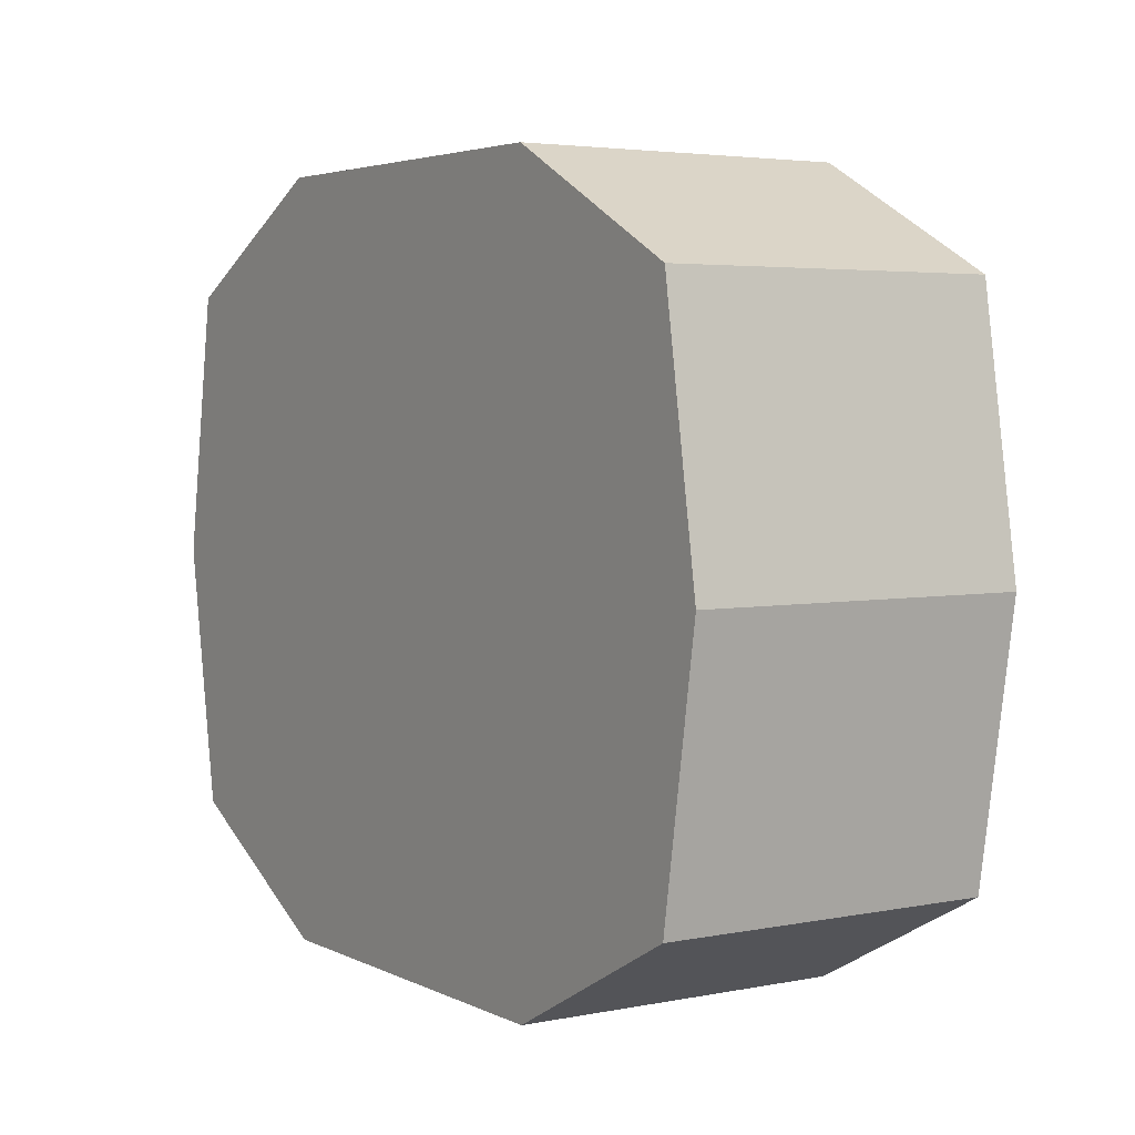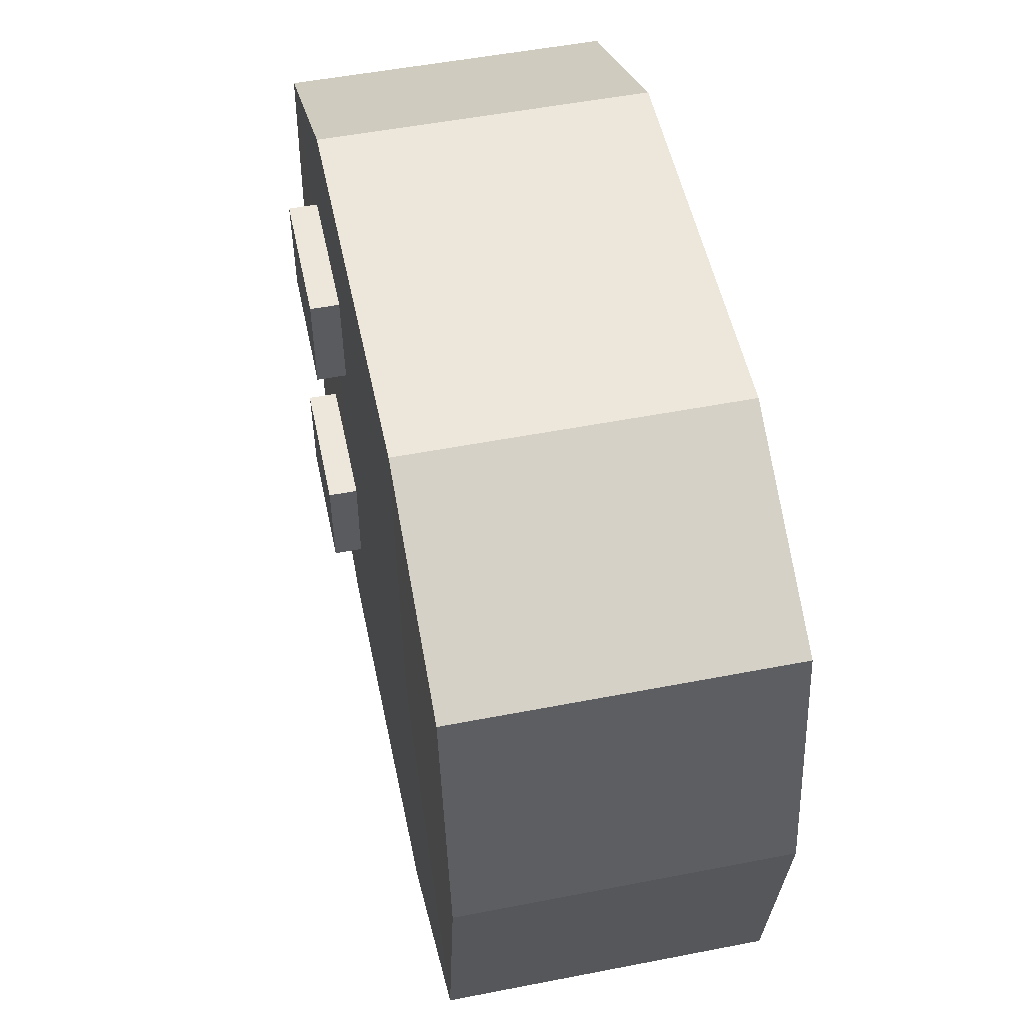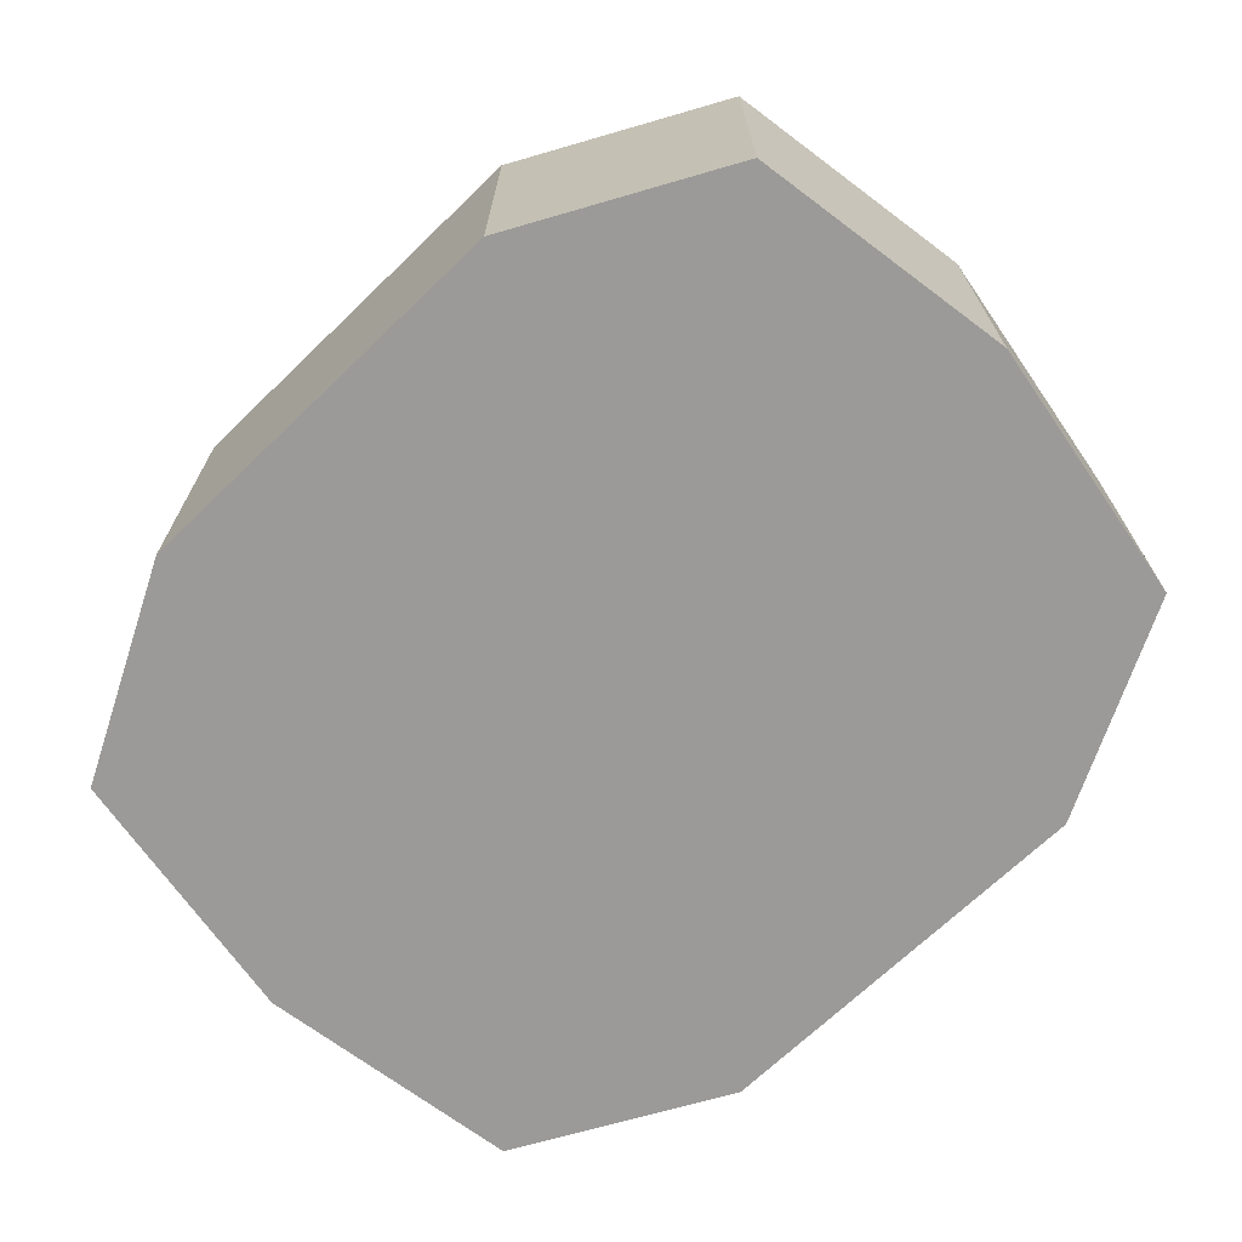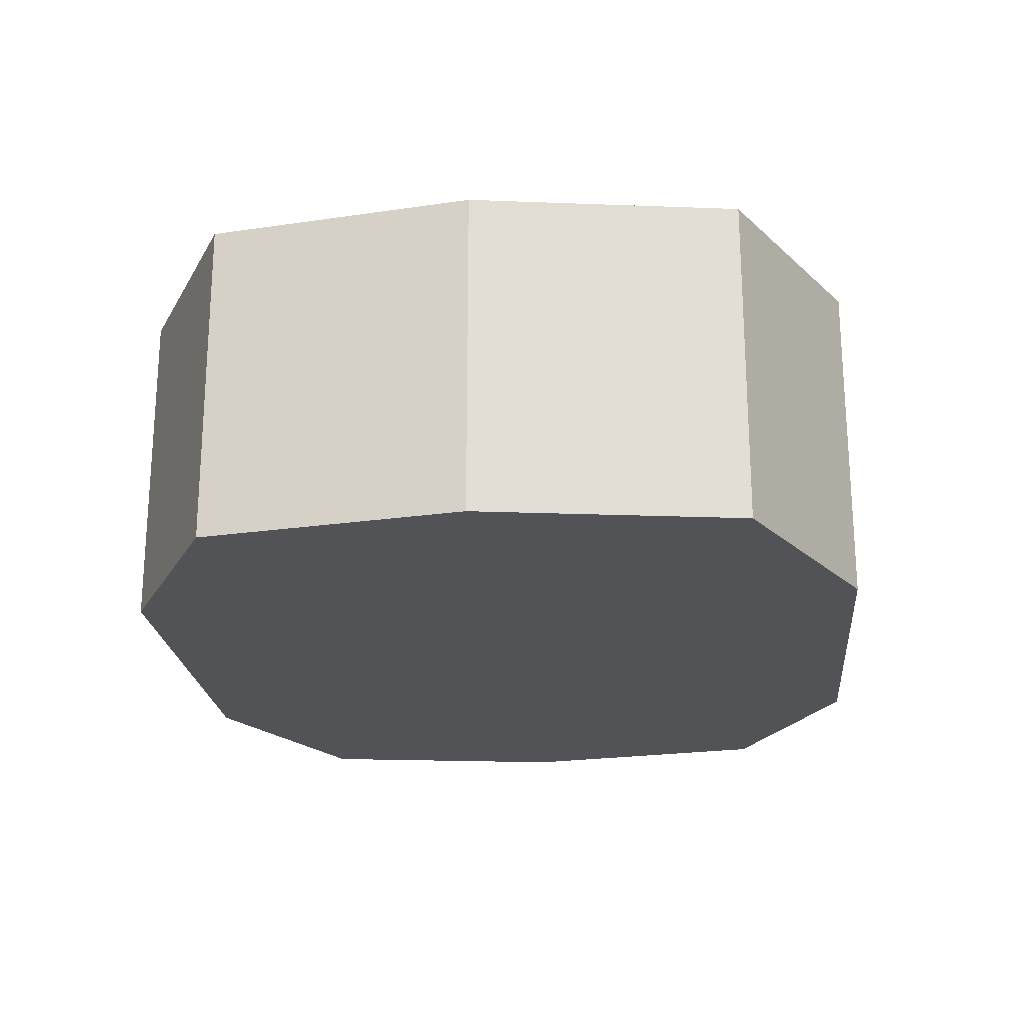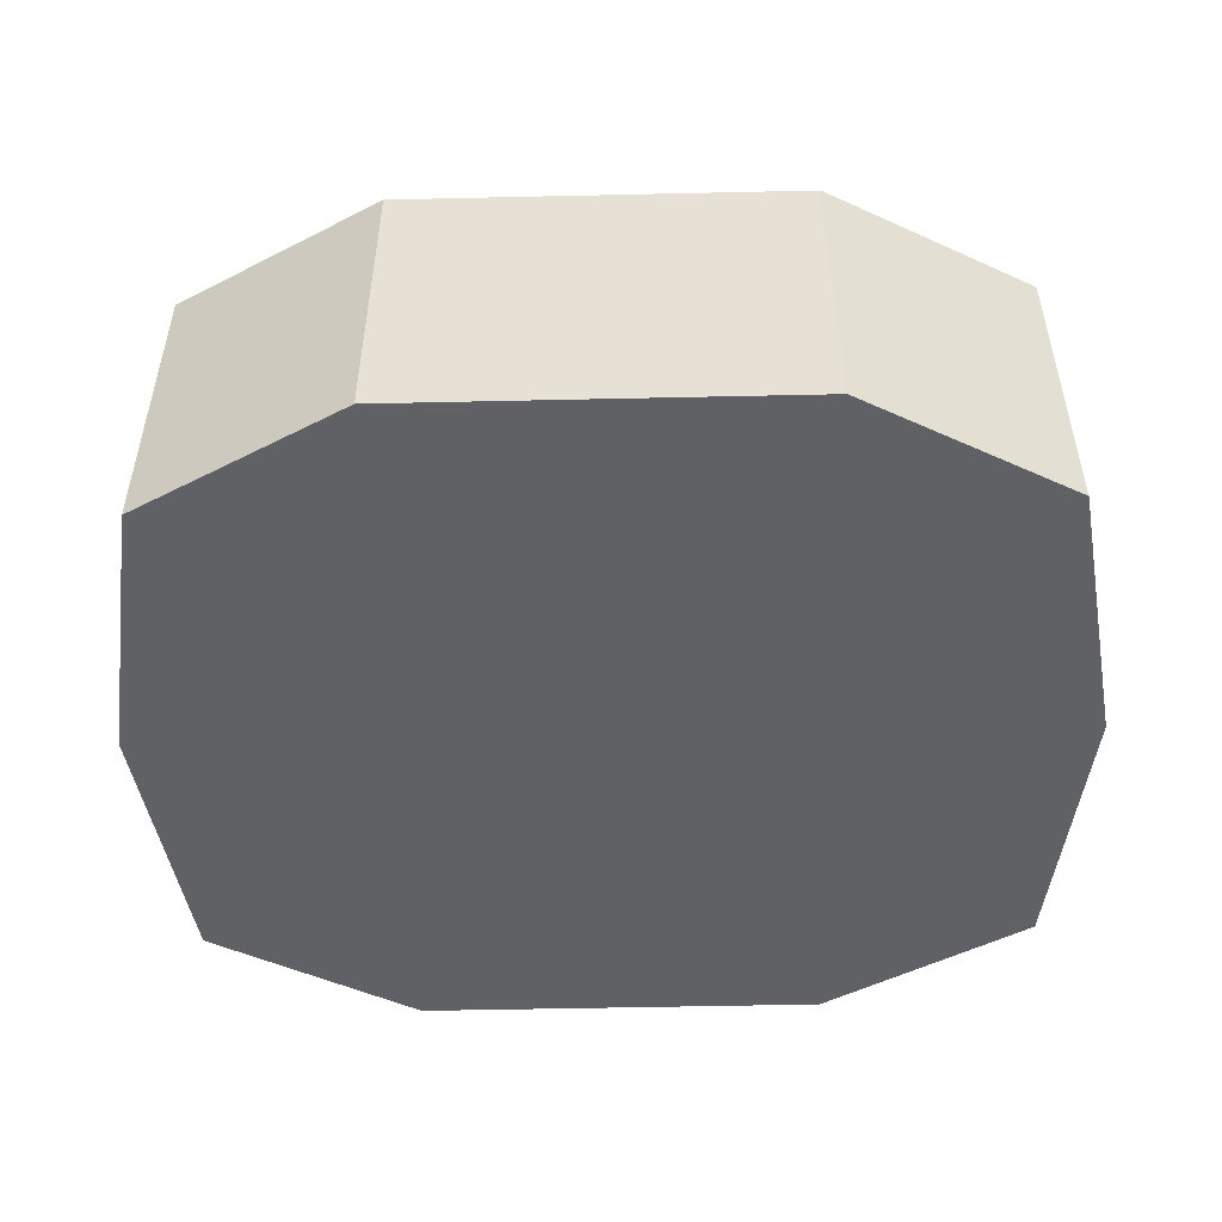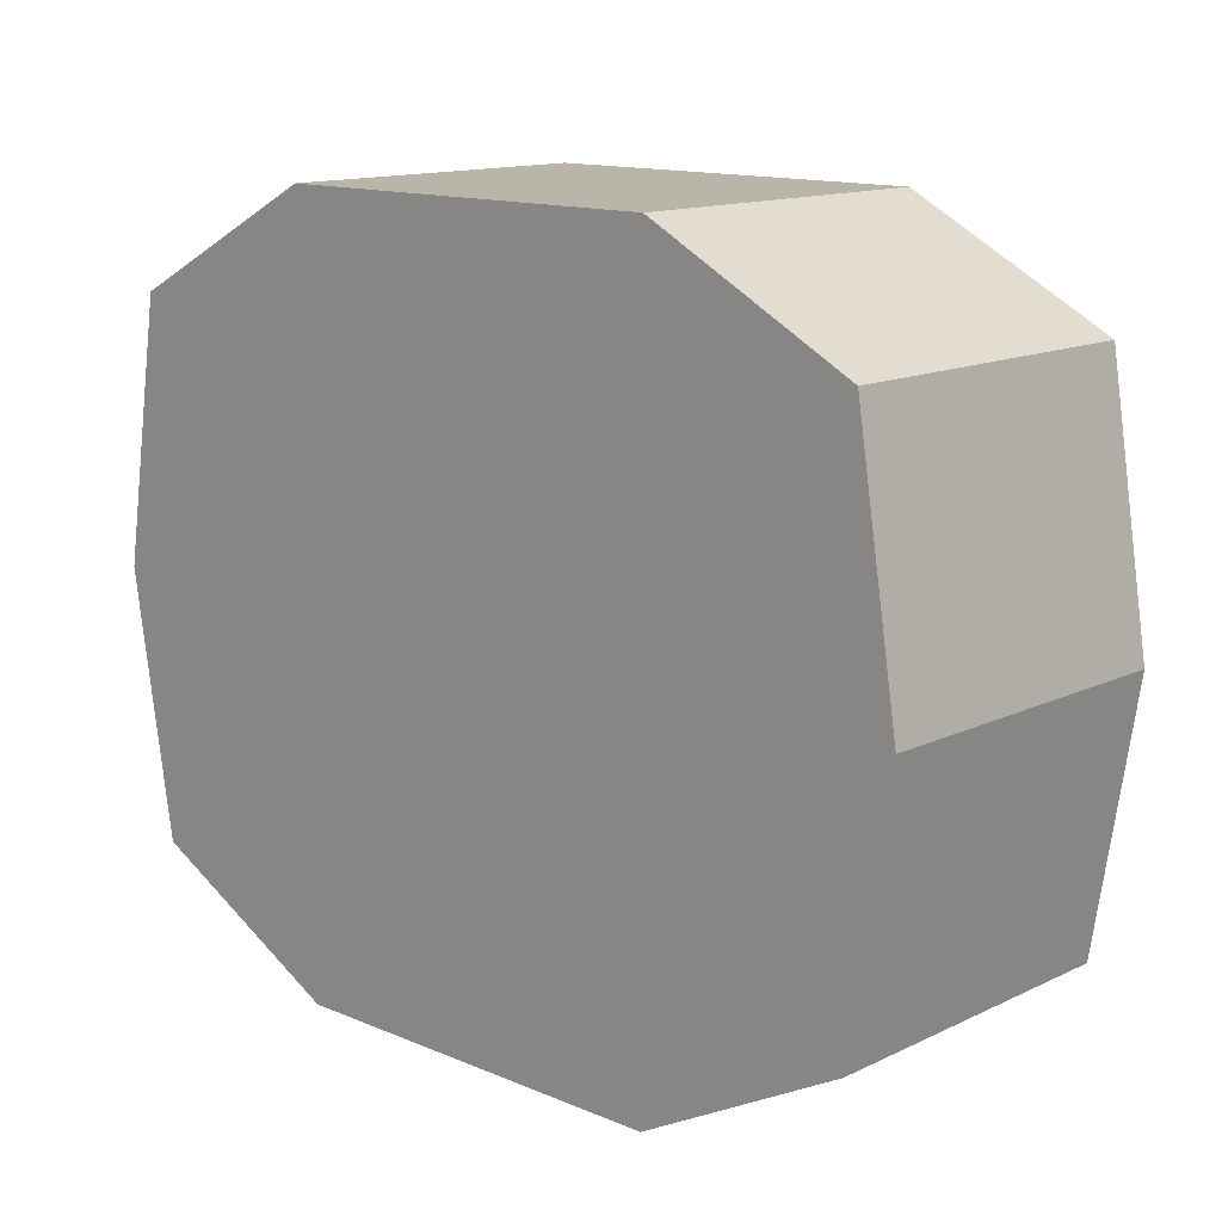
<metadata>
{"format":"obj","ext":"obj","renderer":"f3d","projection":"perspective","resolution":1024,"background":"white","views":[{"elev":3.9,"azim":-123.2,"up":"+Y"},{"elev":52.5,"azim":78.2,"up":"+Y"},{"elev":-69.4,"azim":43.9,"up":"+Z"},{"elev":-21.8,"azim":95.4,"up":"+Z"},{"elev":-50.4,"azim":-178.6,"up":"+Z"},{"elev":13.6,"azim":-136.7,"up":"+Y"}]}
</metadata>
<code>
v 4.187 6.399 2.248
v 4.187 5.695 2.248
v 3.244 5.695 2.248
v 3.244 6.399 2.248
v 4.187 6.399 2.45
v 3.244 6.399 2.45
v 3.244 5.695 2.45
v 4.187 5.695 2.45
v 4.187 4.421 2.248
v 4.187 3.717 2.248
v 3.244 3.717 2.248
v 3.244 4.421 2.248
v 4.187 4.421 2.45
v 3.244 4.421 2.45
v 3.244 3.717 2.45
v 4.187 3.717 2.45
v 3.735 5.014 0.1175
v 2.109 5.014 0.1175
v 2.382 6.732 0.1175
v 3.735 5.014 2.25
v 2.382 6.732 2.263
v 2.109 5.014 2.263
v 3.735 7.444 0.1175
v 3.735 7.444 2.263
v 3.735 2.584 0.1175
v 2.382 3.295 0.1175
v 2.382 3.295 2.263
v 3.735 2.584 2.263
v 6.36 2.584 0.1175
v 6.36 2.584 2.263
v 6.36 7.444 2.263
v 6.36 7.444 0.1175
v 6.36 5.014 2.25
v 6.36 5.014 0.1175
v 7.713 3.295 0.1175
v 7.713 3.295 2.263
v 7.992 5.014 0.1175
v 7.992 5.014 2.263
v 7.713 6.732 0.1175
v 7.713 6.732 2.263
f 1 2 3
f 1 3 4
f 5 6 7
f 5 7 8
f 1 5 8
f 1 8 2
f 2 8 7
f 2 7 3
f 3 7 6
f 3 6 4
f 5 1 4
f 5 4 6
f 9 10 11
f 9 11 12
f 13 14 15
f 13 15 16
f 9 13 16
f 9 16 10
f 10 16 15
f 10 15 11
f 11 15 14
f 11 14 12
f 13 9 12
f 13 12 14
f 17 18 19
f 20 21 22
f 17 19 23
f 20 24 21
f 17 25 26
f 20 27 28
f 26 18 17
f 20 22 27
f 18 22 21
f 18 21 19
f 19 21 24
f 19 24 23
f 25 28 27
f 25 27 26
f 22 18 26
f 22 26 27
f 28 25 29
f 28 29 30
f 23 24 31
f 23 31 32
f 20 28 30
f 20 30 33
f 25 17 34
f 25 34 29
f 24 20 33
f 24 33 31
f 17 23 32
f 17 32 34
f 35 36 30
f 35 30 29
f 37 38 36
f 37 36 35
f 39 40 38
f 39 38 37
f 32 31 40
f 32 40 39
f 33 30 36
f 34 35 29
f 33 36 38
f 34 37 35
f 33 38 40
f 34 39 37
f 33 40 31
f 34 32 39

</code>
